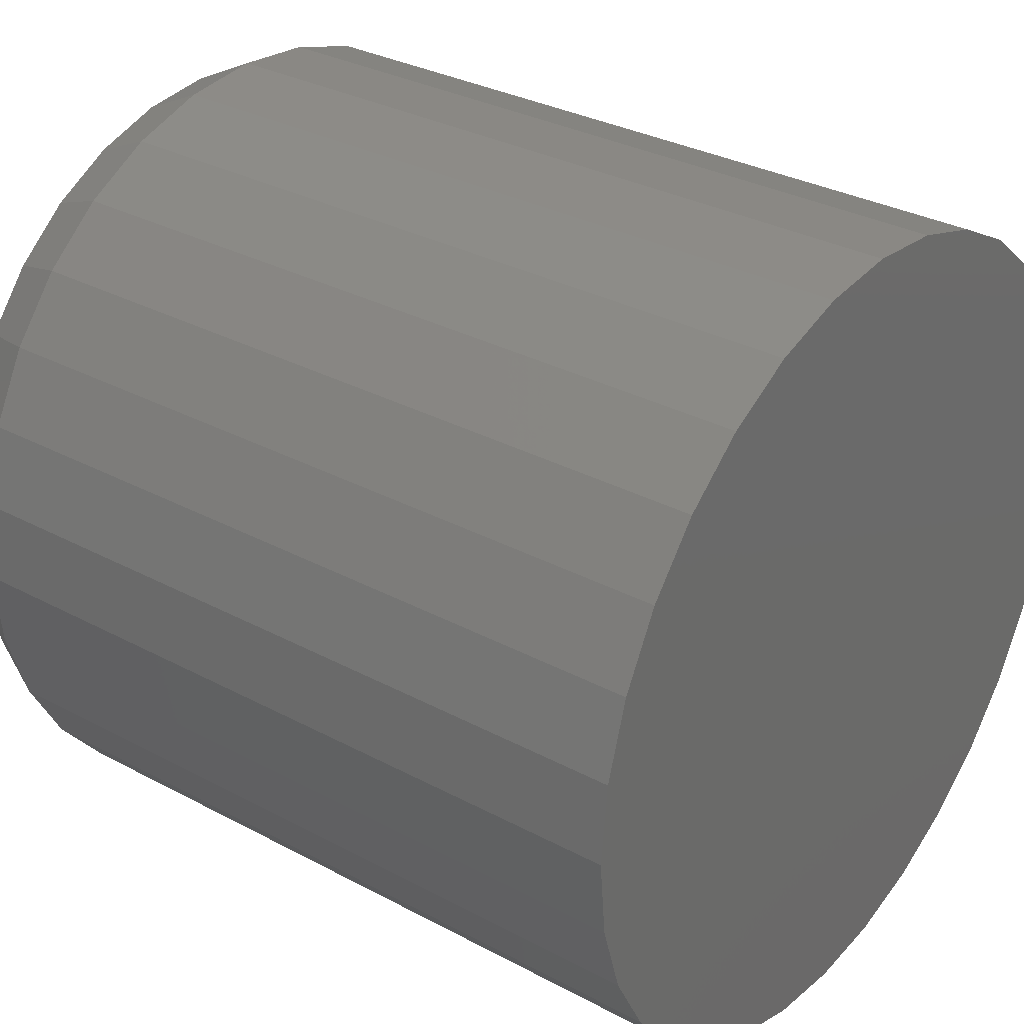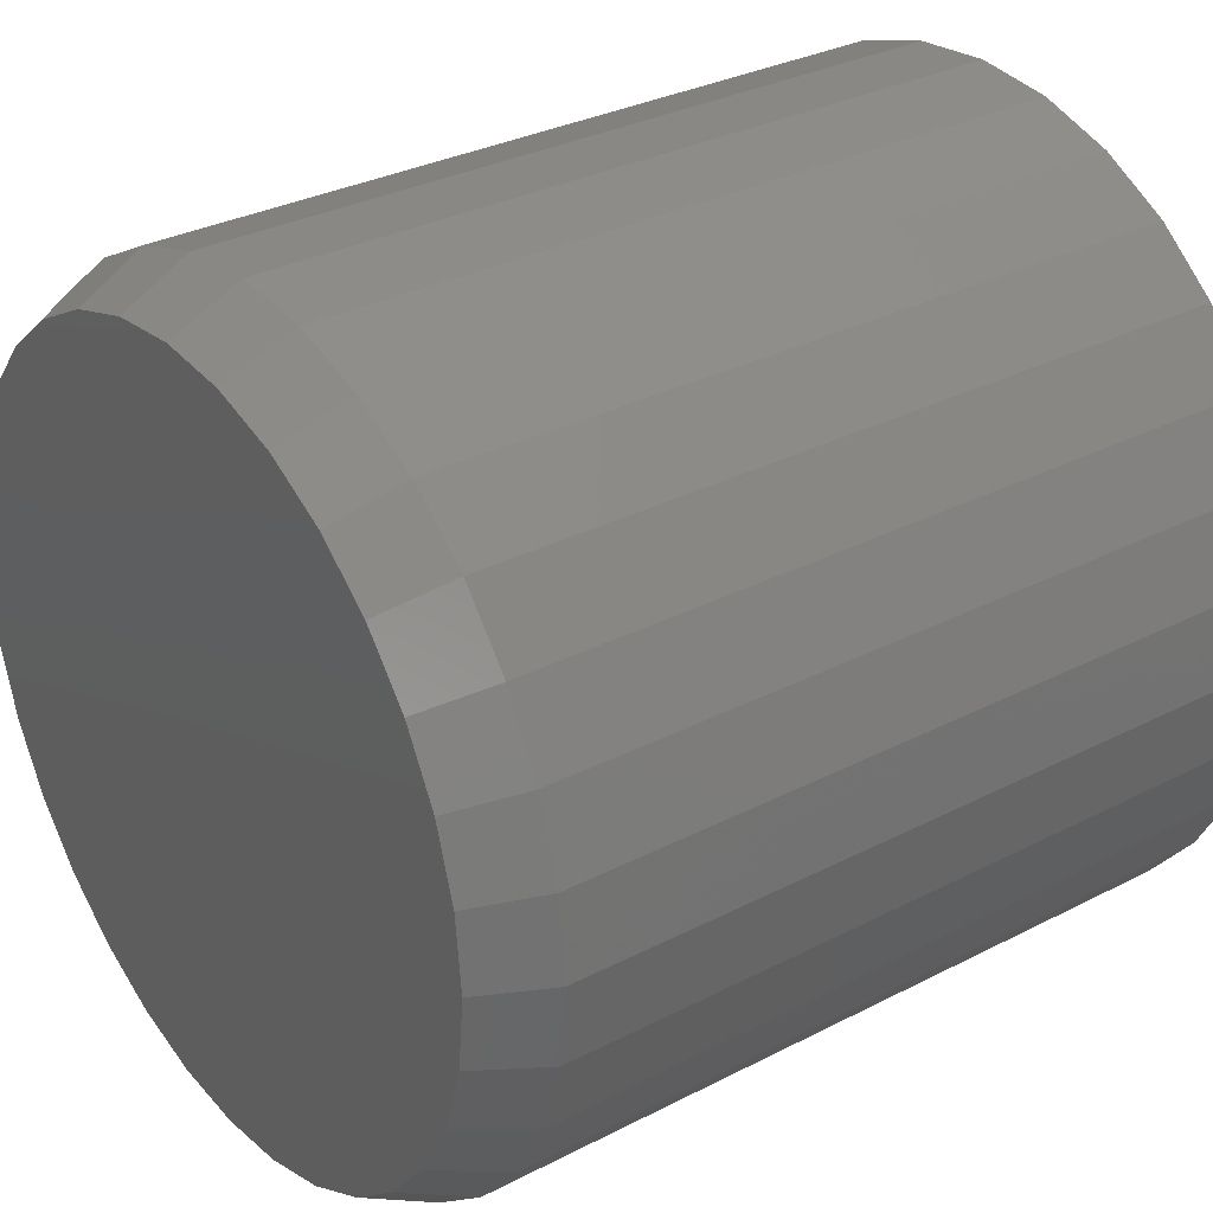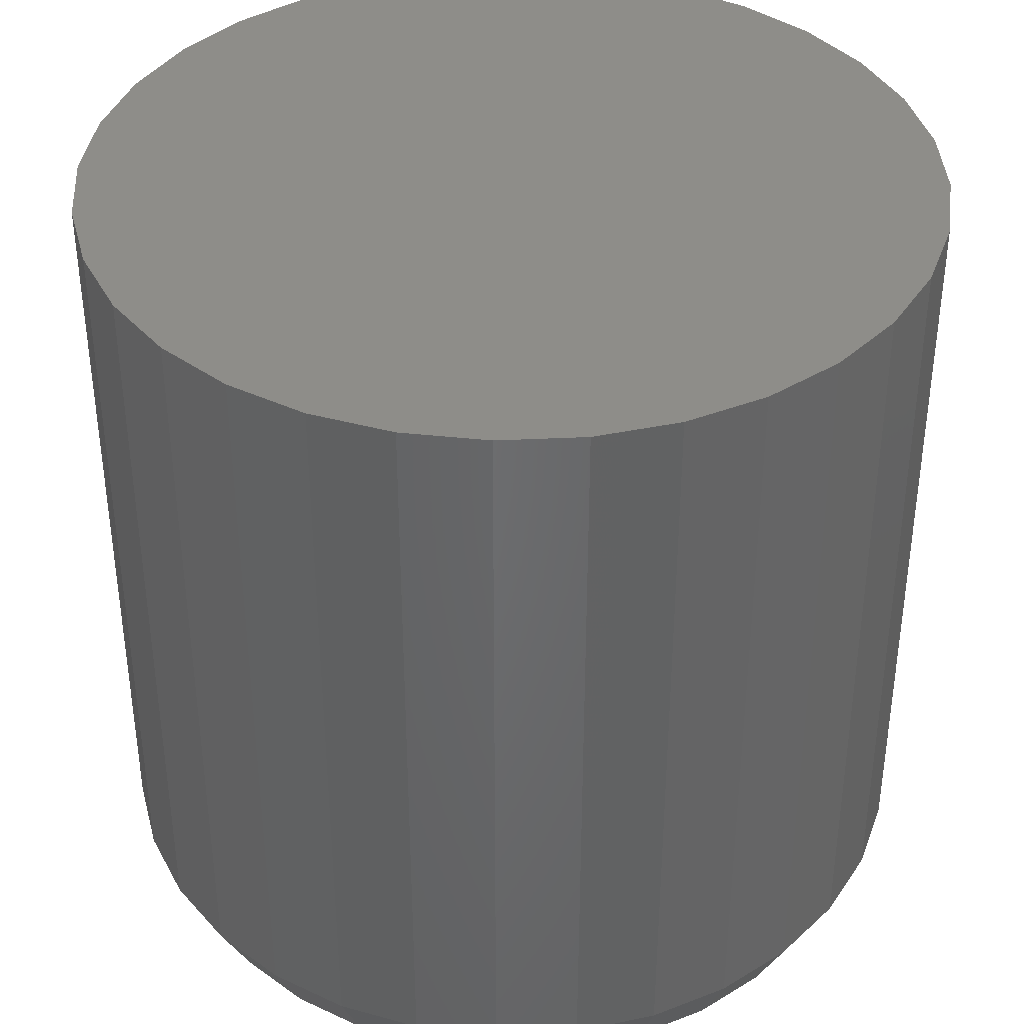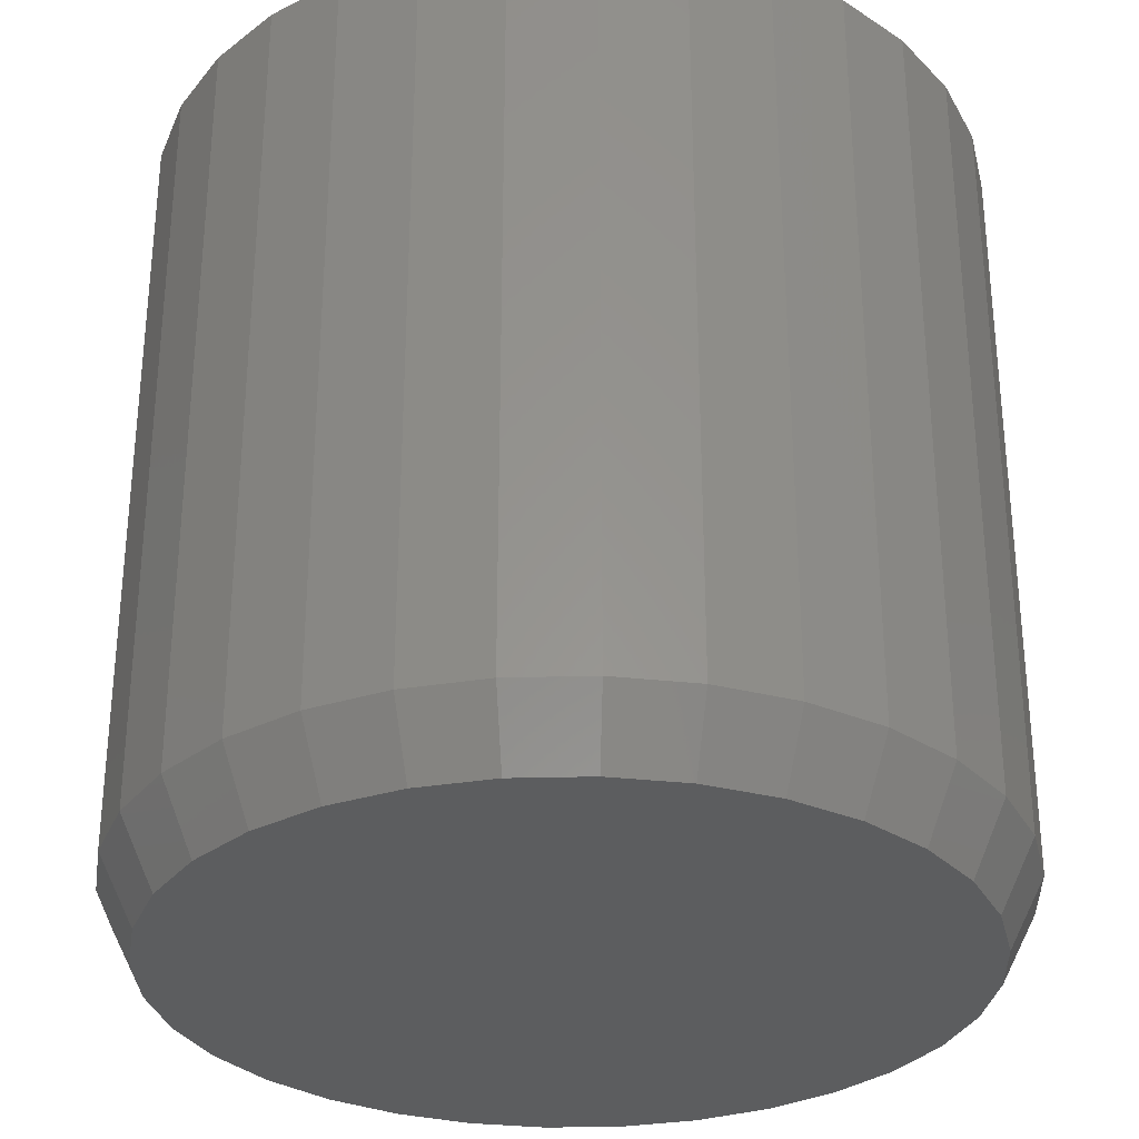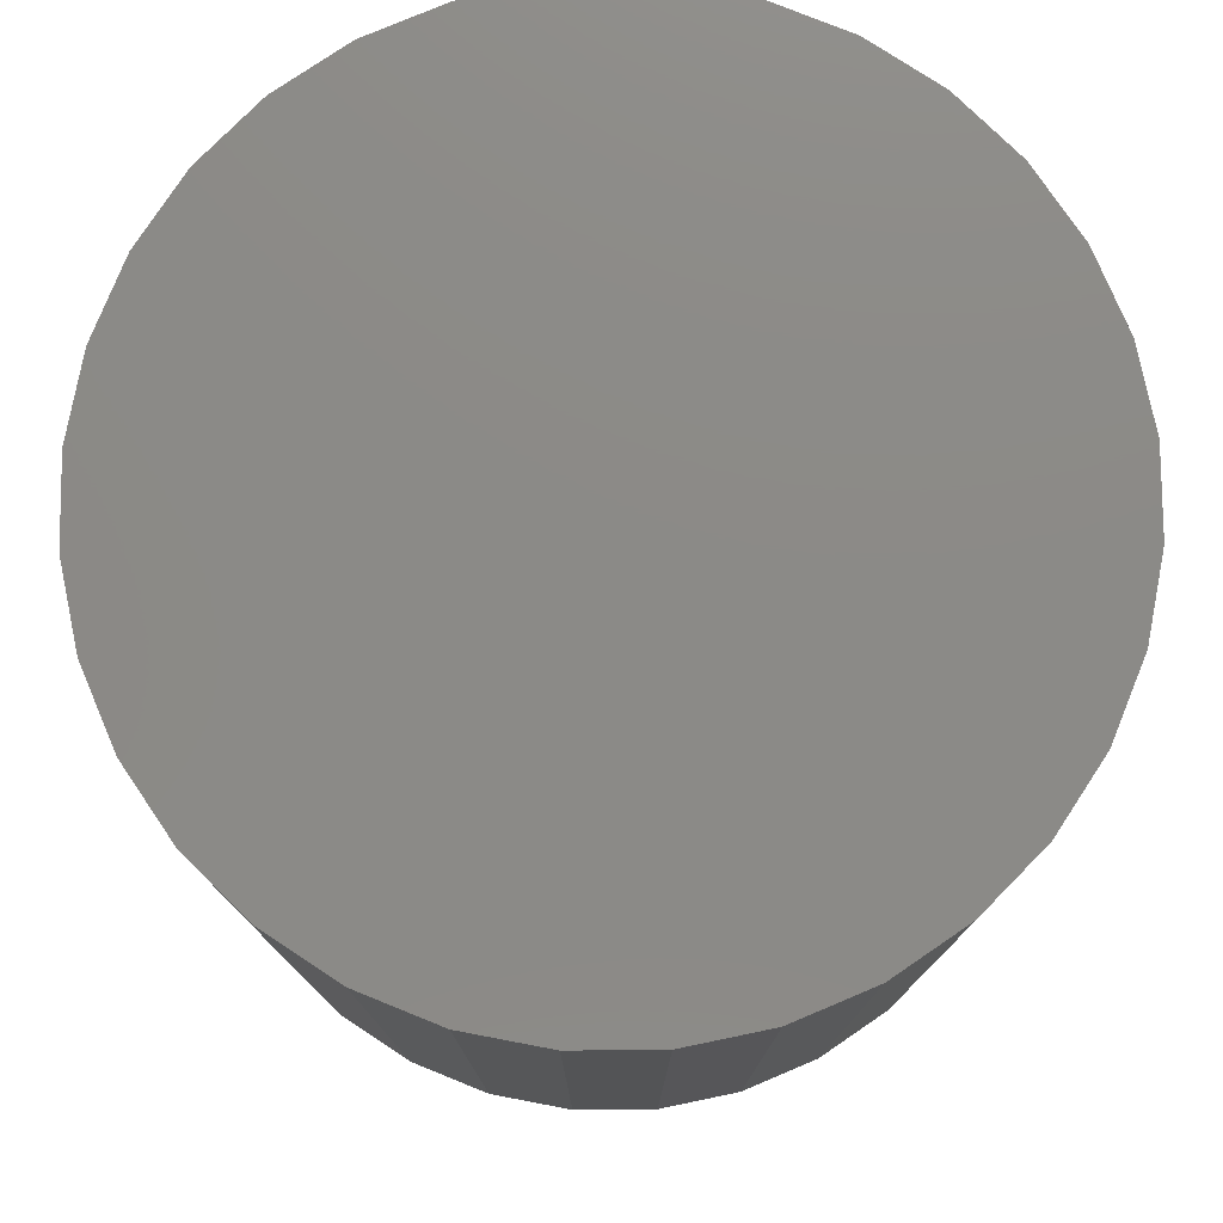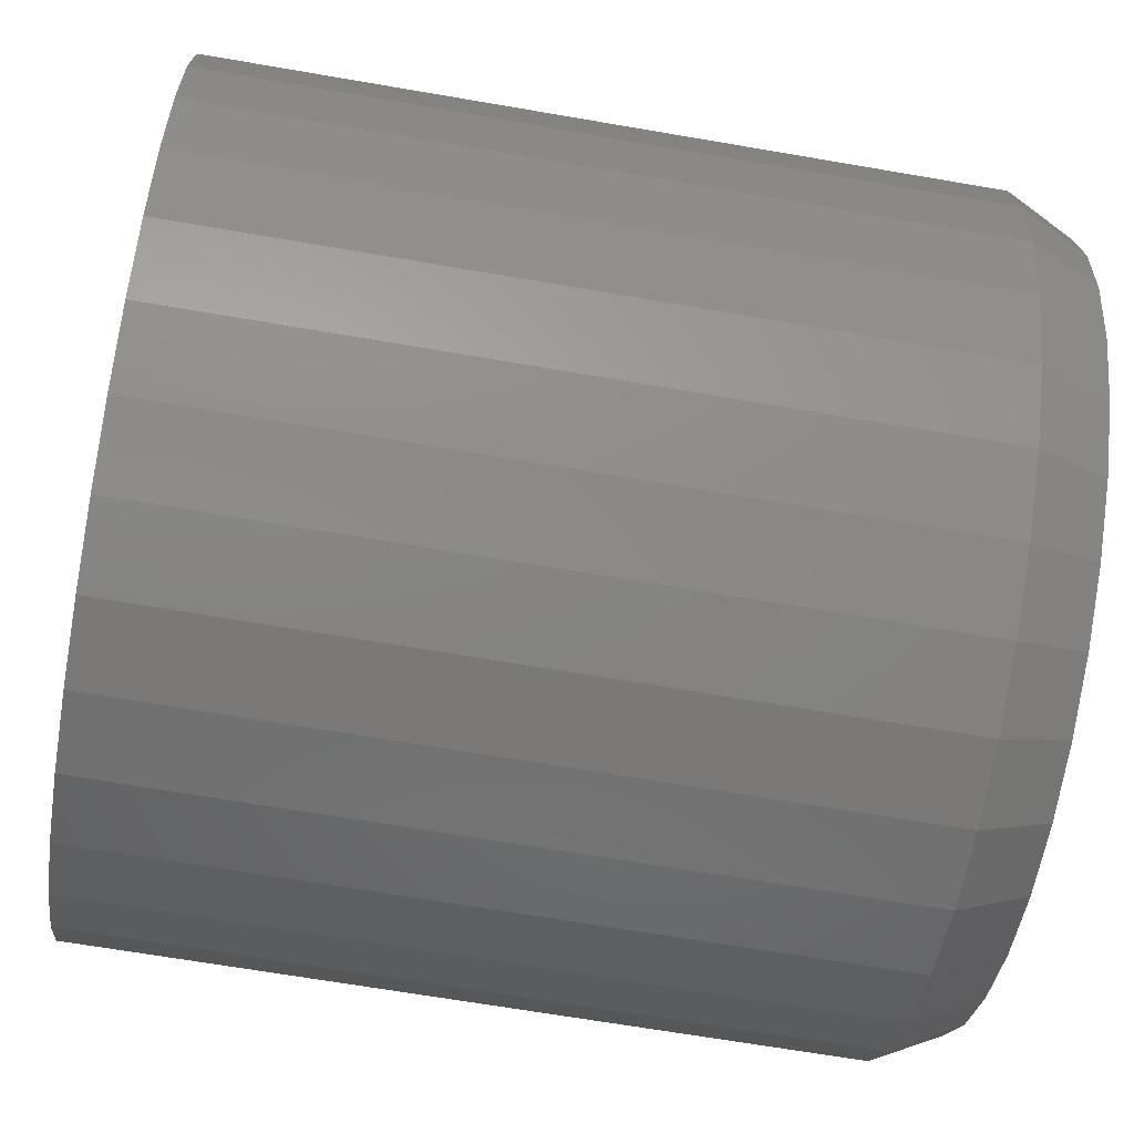
<metadata>
{"format":"stl","ext":"stl","renderer":"f3d","projection":"perspective","resolution":1024,"background":"white","views":[{"elev":31.6,"azim":127.2,"up":"+Z"},{"elev":31.4,"azim":53.7,"up":"+Z"},{"elev":38.9,"azim":-87.8,"up":"+Y"},{"elev":-30.9,"azim":86.5,"up":"+Y"},{"elev":77.8,"azim":-96.1,"up":"+Y"},{"elev":-66.9,"azim":-99.8,"up":"+Z"}]}
</metadata>
<code>
# stl→obj: 96 verts, 188 faces
v -0.06388 -0.75 0.341
v 0.07178 -0.75 0.341
v 0.003948 -0.75 0.3477
v 0.137 -0.75 0.3212
v -0.1291 -0.75 0.3212
v 0.1971 -0.75 0.2891
v -0.1892 -0.75 0.2891
v 0.2498 -0.75 0.2459
v -0.2419 -0.75 0.2459
v 0.293 -0.75 0.1932
v -0.2852 -0.75 0.1932
v 0.3252 -0.75 0.1331
v -0.3173 -0.75 0.1331
v 0.345 -0.75 0.06783
v -0.3371 -0.75 0.06783
v 0.3516 -0.75 -2.946e-16
v -0.3438 -0.75 3.549e-07
v 0.345 -0.75 -0.06783
v -0.3371 -0.75 -0.06783
v 0.3252 -0.75 -0.1331
v -0.3173 -0.75 -0.1331
v 0.293 -0.75 -0.1932
v -0.2852 -0.75 -0.1932
v 0.2498 -0.75 -0.2459
v -0.2419 -0.75 -0.2459
v 0.1971 -0.75 -0.2891
v -0.1892 -0.75 -0.2891
v 0.137 -0.75 -0.3212
v -0.1291 -0.75 -0.3212
v 0.07178 -0.75 -0.341
v -0.06388 -0.75 -0.341
v 0.003947 -0.75 -0.3477
v 0.3829 2.104e-17 -4.641e-17
v 0.3829 -0.6875 -1.392e-16
v 0.3756 2.063e-17 -0.07393
v 0.3756 -0.6875 -0.07393
v 0.354 1.943e-17 -0.145
v 0.354 -0.6875 -0.145
v 0.319 1.749e-17 -0.2105
v 0.319 -0.6875 -0.2105
v 0.2719 1.487e-17 -0.268
v 0.2719 -0.6875 -0.268
v 0.2145 1.169e-17 -0.3151
v 0.2145 -0.6875 -0.3151
v 0.149 8.05e-18 -0.3501
v 0.149 -0.6875 -0.3501
v 0.07788 4.104e-18 -0.3717
v 0.07788 -0.6875 -0.3717
v 0.003947 -5.152e-33 -0.3789
v 0.003947 -0.6875 -0.3789
v -0.06998 -4.104e-18 -0.3717
v -0.06998 -0.6875 -0.3717
v -0.1411 -8.05e-18 -0.3501
v -0.1411 -0.6875 -0.3501
v -0.2066 -1.169e-17 -0.3151
v -0.2066 -0.6875 -0.3151
v -0.264 -1.487e-17 -0.268
v -0.264 -0.6875 -0.268
v -0.3111 -1.749e-17 -0.2105
v -0.3111 -0.6875 -0.2105
v -0.3462 -1.943e-17 -0.145
v -0.3462 -0.6875 -0.145
v -0.3677 -2.063e-17 -0.07393
v -0.3677 -0.6875 -0.07393
v -0.375 -2.104e-17 4.641e-17
v -0.375 -0.6875 4.641e-17
v -0.3677 -2.063e-17 0.07393
v -0.3677 -0.6875 0.07393
v -0.3462 -1.943e-17 0.145
v -0.3462 -0.6875 0.145
v -0.3111 -1.749e-17 0.2105
v -0.3111 -0.6875 0.2105
v -0.264 -1.487e-17 0.268
v -0.264 -0.6875 0.268
v -0.2066 -1.169e-17 0.3151
v -0.2066 -0.6875 0.3151
v -0.1411 -8.05e-18 0.3501
v -0.1411 -0.6875 0.3501
v -0.06998 -4.104e-18 0.3717
v -0.06998 -0.6875 0.3717
v 0.003947 2.576e-33 0.3789
v 0.003947 -0.6875 0.3789
v 0.07788 4.104e-18 0.3717
v 0.07788 -0.6875 0.3717
v 0.149 8.05e-18 0.3501
v 0.149 -0.6875 0.3501
v 0.2145 1.169e-17 0.3151
v 0.2145 -0.6875 0.3151
v 0.2719 1.487e-17 0.268
v 0.2719 -0.6875 0.268
v 0.319 1.749e-17 0.2105
v 0.319 -0.6875 0.2105
v 0.354 1.943e-17 0.145
v 0.354 -0.6875 0.145
v 0.3756 2.063e-17 0.07393
v 0.3756 -0.6875 0.07393
f 1 2 3
f 2 1 4
f 4 1 5
f 4 5 6
f 6 5 7
f 6 7 8
f 8 7 9
f 8 9 10
f 10 9 11
f 10 11 12
f 12 11 13
f 12 13 14
f 14 13 15
f 14 15 16
f 16 15 17
f 16 17 18
f 18 17 19
f 18 19 20
f 20 19 21
f 20 21 22
f 22 21 23
f 22 23 24
f 24 23 25
f 24 25 26
f 26 25 27
f 26 27 28
f 28 27 29
f 28 29 30
f 30 29 31
f 30 31 32
f 33 34 35
f 35 34 36
f 35 36 37
f 37 36 38
f 37 38 39
f 39 38 40
f 39 40 41
f 41 40 42
f 41 42 43
f 43 42 44
f 43 44 45
f 45 44 46
f 45 46 47
f 47 46 48
f 47 48 49
f 49 48 50
f 49 50 51
f 51 50 52
f 51 52 53
f 53 52 54
f 53 54 55
f 55 54 56
f 55 56 57
f 57 56 58
f 57 58 59
f 59 58 60
f 59 60 61
f 61 60 62
f 61 62 63
f 63 62 64
f 63 64 65
f 65 64 66
f 65 66 67
f 67 66 68
f 67 68 69
f 69 68 70
f 69 70 71
f 71 70 72
f 71 72 73
f 73 72 74
f 73 74 75
f 75 74 76
f 75 76 77
f 77 76 78
f 77 78 79
f 79 78 80
f 79 80 81
f 81 80 82
f 81 82 83
f 83 82 84
f 83 84 85
f 85 84 86
f 85 86 87
f 87 86 88
f 87 88 89
f 89 88 90
f 89 90 91
f 91 90 92
f 91 92 93
f 93 92 94
f 93 94 95
f 95 94 96
f 95 96 33
f 33 96 34
f 82 2 84
f 84 2 4
f 84 4 86
f 86 4 6
f 86 6 88
f 88 6 8
f 88 8 90
f 90 8 10
f 90 10 92
f 92 10 12
f 92 12 94
f 94 12 14
f 94 14 96
f 96 14 16
f 96 16 34
f 2 82 3
f 3 82 80
f 3 80 1
f 1 80 78
f 1 78 5
f 5 78 76
f 5 76 7
f 7 76 74
f 7 74 9
f 9 74 72
f 9 72 11
f 11 72 70
f 11 70 13
f 13 70 68
f 13 68 15
f 15 68 66
f 15 66 17
f 50 31 52
f 52 31 29
f 52 29 54
f 54 29 27
f 54 27 56
f 56 27 25
f 56 25 58
f 58 25 23
f 58 23 60
f 60 23 21
f 60 21 62
f 62 21 19
f 62 19 64
f 64 19 17
f 64 17 66
f 31 50 32
f 32 50 48
f 32 48 30
f 30 48 46
f 30 46 28
f 28 46 44
f 28 44 26
f 26 44 42
f 26 42 24
f 24 42 40
f 24 40 22
f 22 40 38
f 22 38 20
f 20 38 36
f 20 36 18
f 18 36 34
f 18 34 16
f 81 83 79
f 49 51 47
f 47 51 53
f 47 53 45
f 45 53 55
f 45 55 43
f 43 55 57
f 43 57 41
f 41 57 59
f 41 59 39
f 39 59 61
f 39 61 37
f 37 61 63
f 37 63 35
f 35 63 65
f 35 65 33
f 33 65 67
f 33 67 95
f 95 67 69
f 95 69 93
f 93 69 71
f 93 71 91
f 91 71 73
f 91 73 89
f 89 73 75
f 89 75 87
f 87 75 77
f 87 77 85
f 85 77 79
f 85 79 83

</code>
